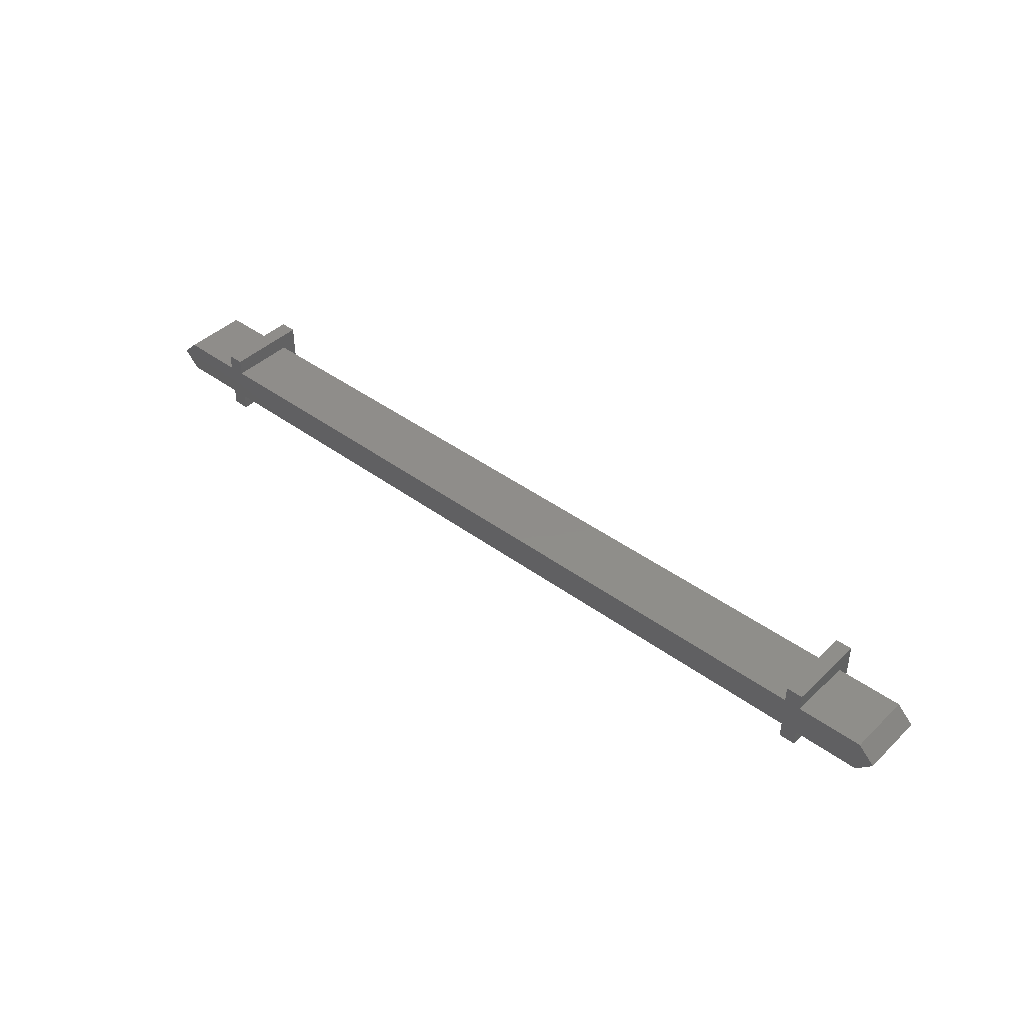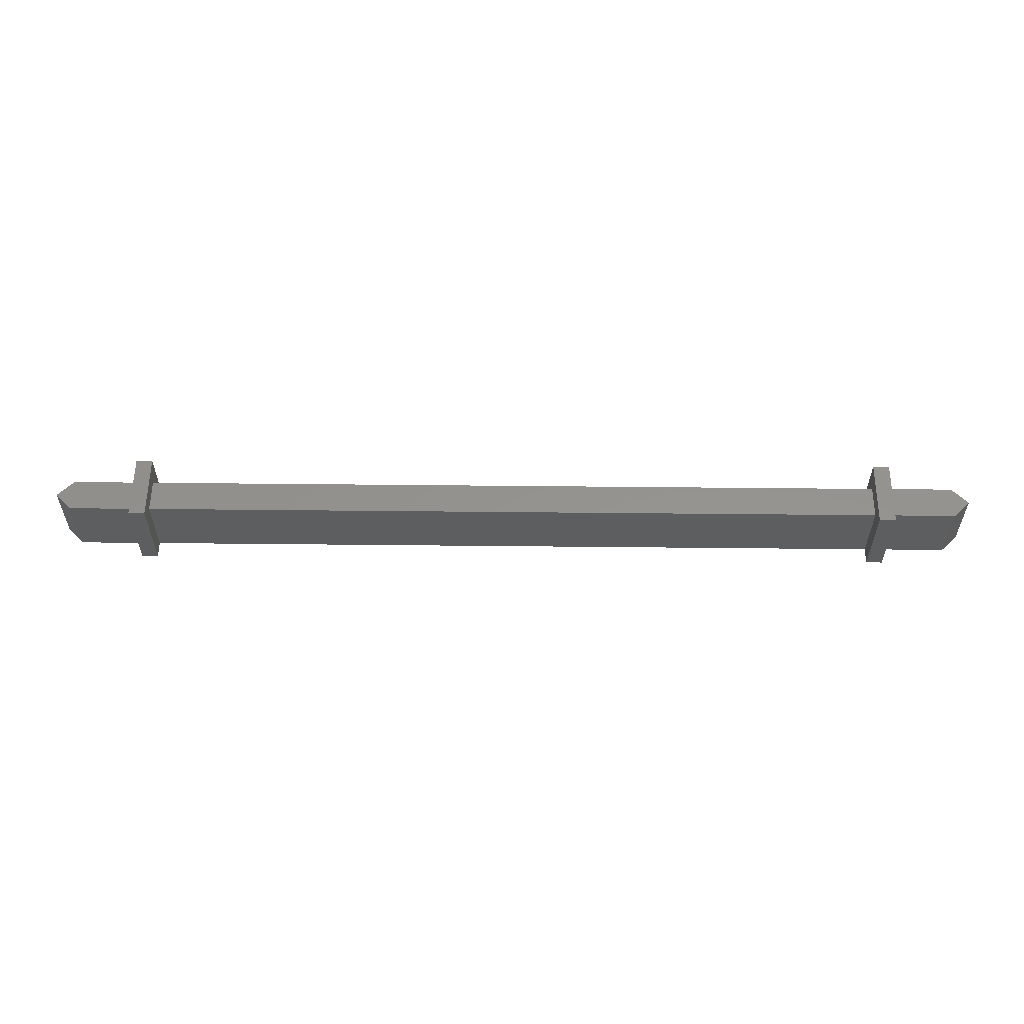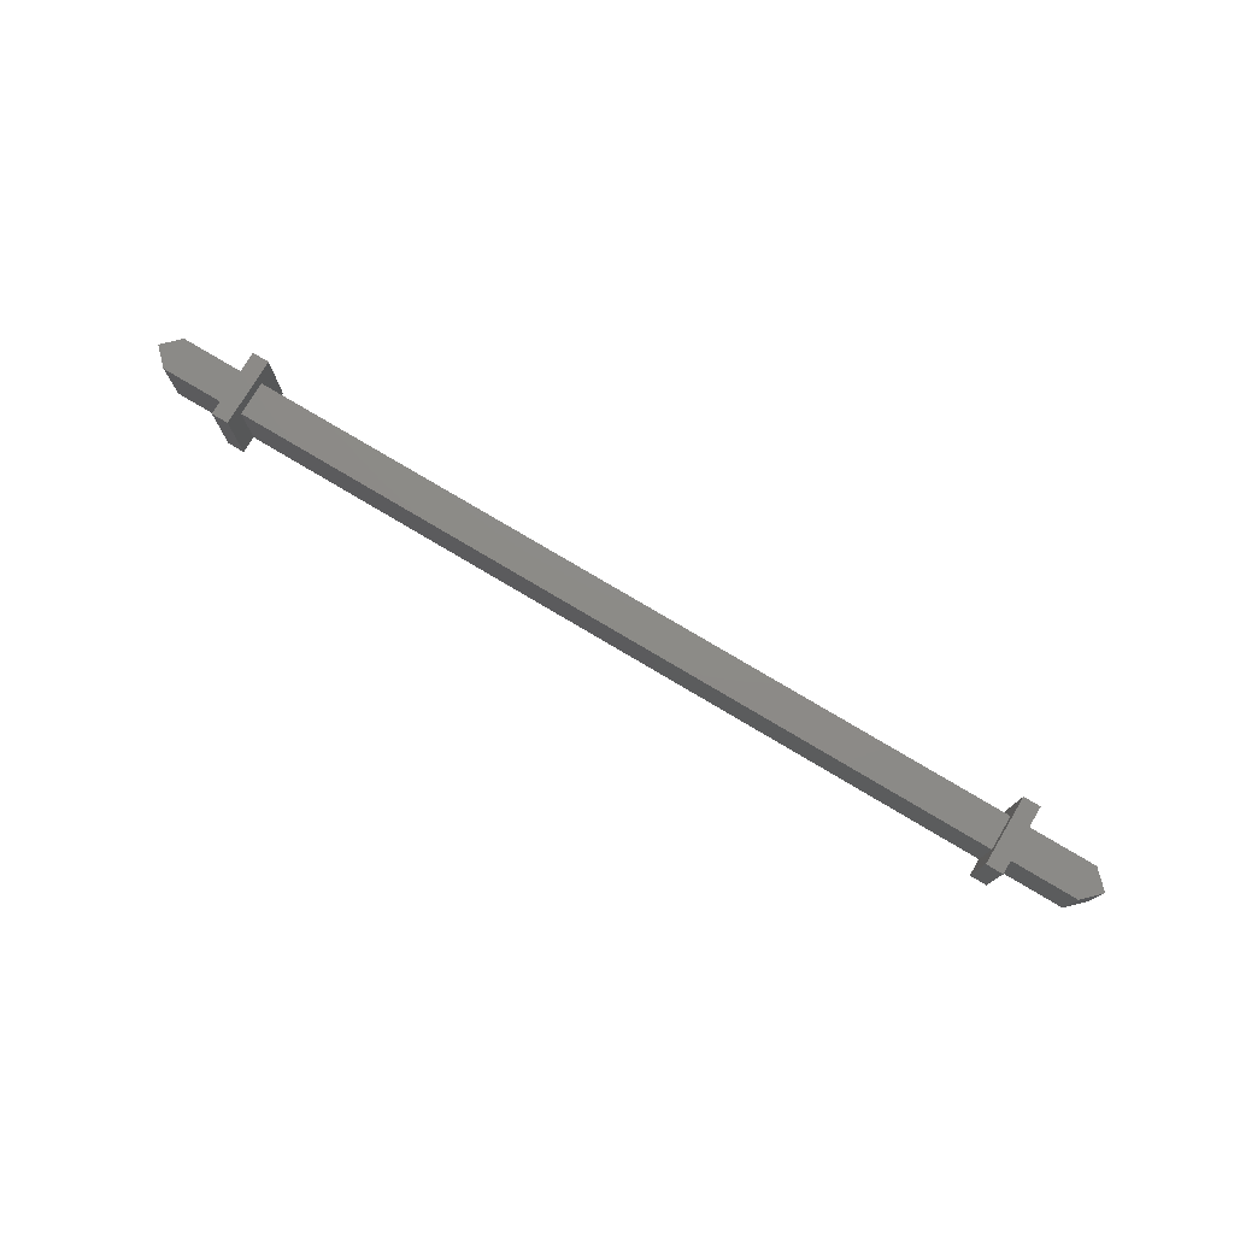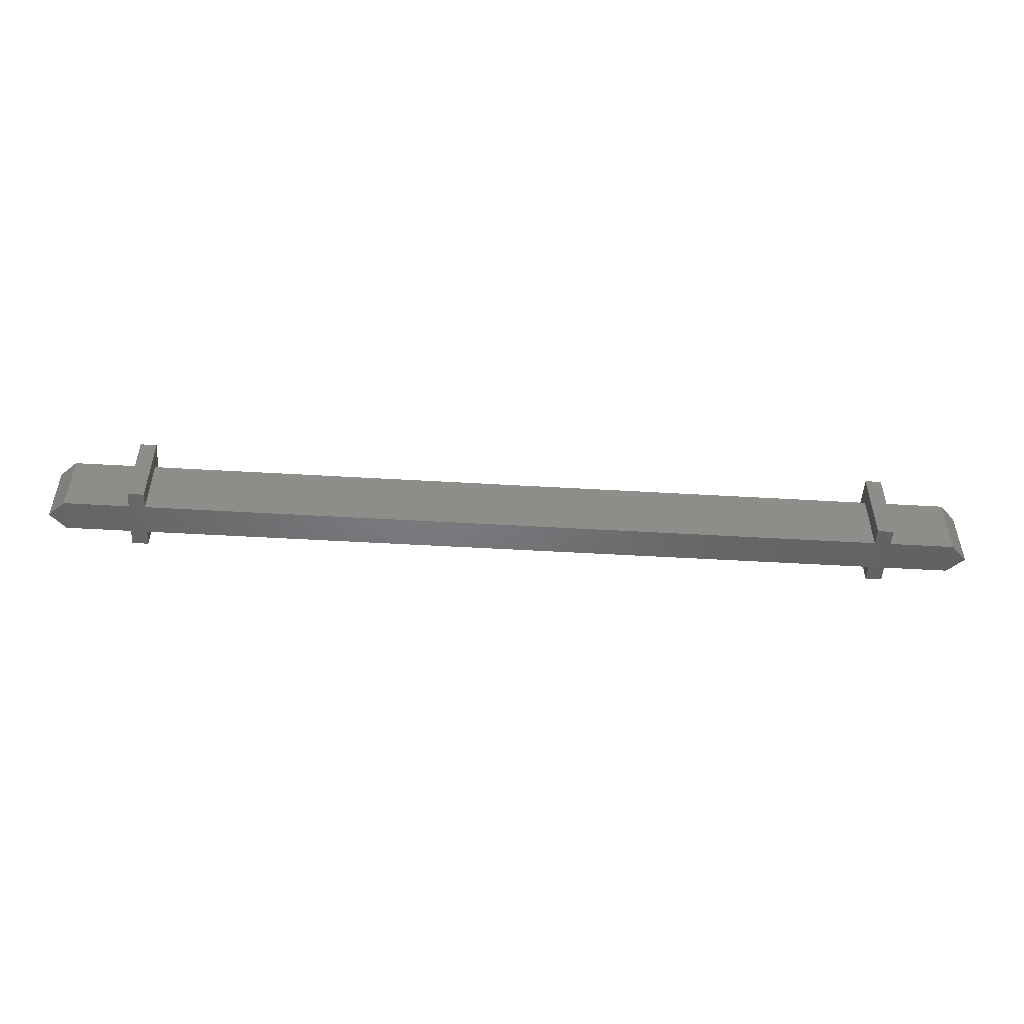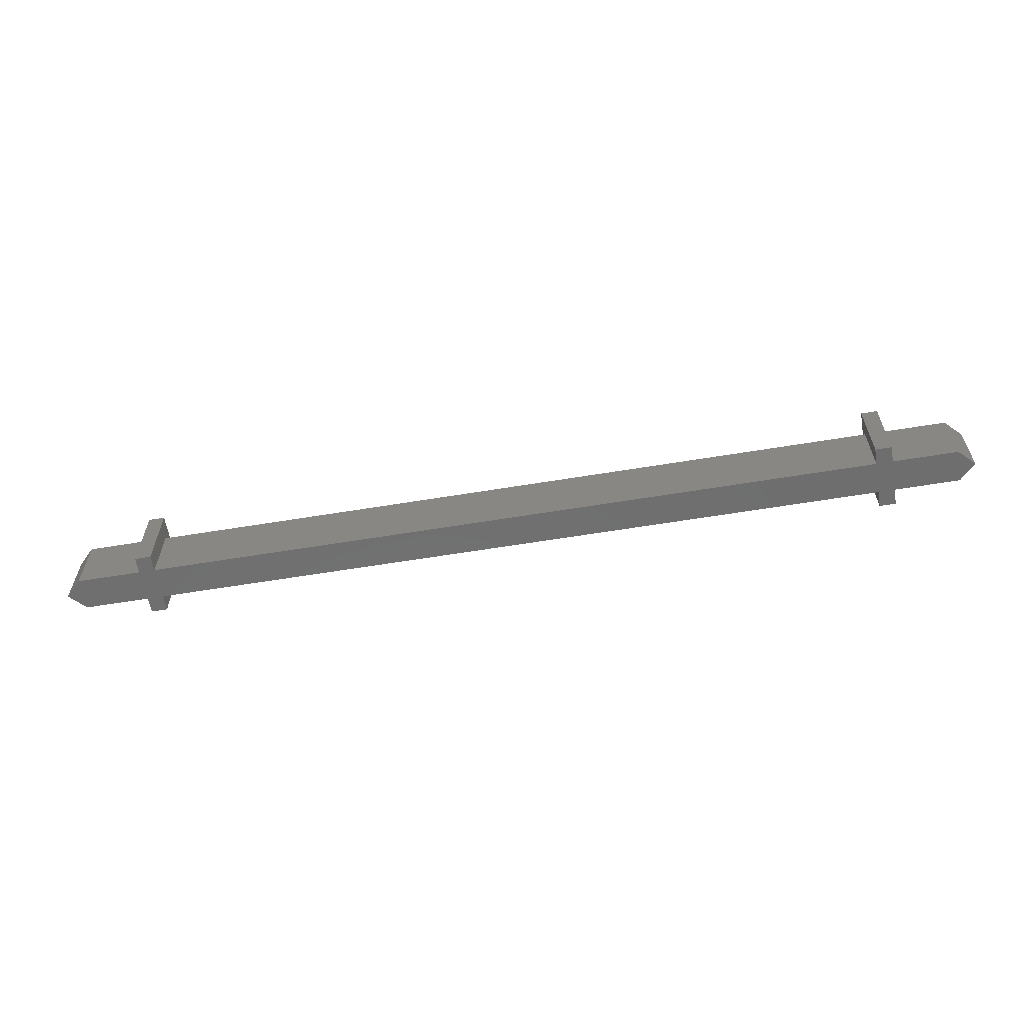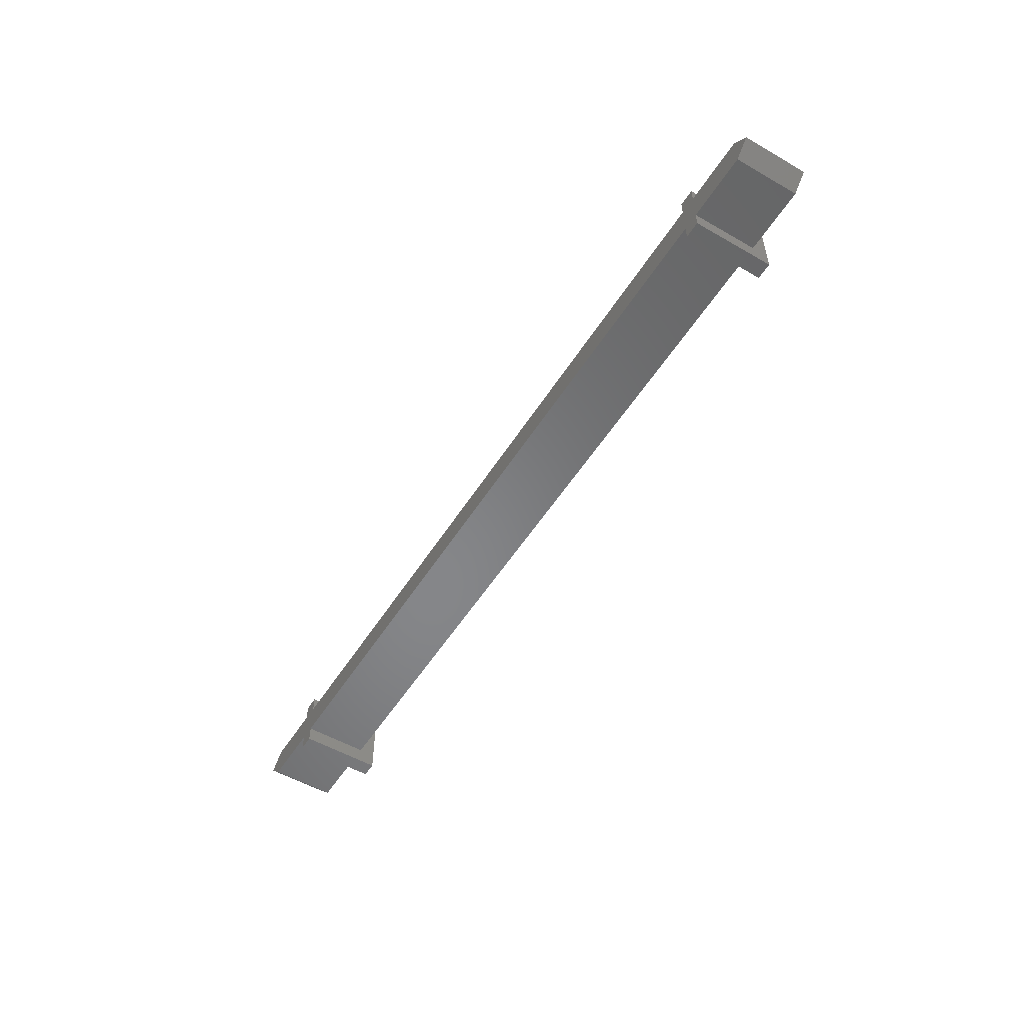
<metadata>
{"format":"stl","ext":"stl","renderer":"f3d","projection":"perspective","resolution":1024,"background":"white","views":[{"elev":42.2,"azim":-138.6,"up":"+Y"},{"elev":56.5,"azim":0.6,"up":"+Z"},{"elev":76.5,"azim":-149.2,"up":"+Z"},{"elev":-50.2,"azim":-3.7,"up":"+Z"},{"elev":-60.6,"azim":9.6,"up":"+Z"},{"elev":-53.4,"azim":-121.6,"up":"+Y"}]}
</metadata>
<code>
# stl→obj: 44 verts, 84 faces
v -283.6 0 0
v -278.6 5 20
v -278.6 5 0
v -283.6 0 20
v -278.6 -5 0
v -258.6 5 0
v -258.6 -5 0
v -253.6 -5 0
v -253.6 -10 0
v -253.6 5 0
v -258.6 -10 0
v -253.6 10 0
v -258.6 10 0
v -25 5 0
v -25 -5 0
v -20 -5 0
v -20 -10 0
v -20 5 0
v -25 -10 0
v -20 10 0
v -25 10 0
v 0 -5 0
v 0 5 0
v 5 0 0
v 0 -5 20
v 5 0 20
v 0 5 20
v -20 5 20
v -20 -5 20
v -258.6 -5 20
v -258.6 5 20
v -278.6 -5 20
v -253.6 5 20
v -25 -5 20
v -25 5 20
v -253.6 -5 20
v -25 10 25
v -20 -10 25
v -20 10 25
v -25 -10 25
v -258.6 10 25
v -253.6 -10 25
v -253.6 10 25
v -258.6 -10 25
f 1 2 3
f 2 1 4
f 5 6 7
f 5 3 6
f 3 5 1
f 7 8 9
f 8 7 10
f 7 9 11
f 6 10 7
f 10 6 12
f 12 6 13
f 8 14 15
f 14 8 10
f 15 16 17
f 16 15 18
f 15 17 19
f 14 18 15
f 18 14 20
f 20 14 21
f 22 23 24
f 16 23 22
f 23 16 18
f 25 24 26
f 24 25 22
f 27 25 26
f 28 25 27
f 25 28 29
f 2 30 31
f 2 32 30
f 32 2 4
f 33 34 35
f 34 33 36
f 23 28 27
f 28 23 18
f 6 2 31
f 2 6 3
f 14 33 35
f 33 14 10
f 5 4 1
f 4 5 32
f 16 25 29
f 25 16 22
f 5 30 32
f 30 5 7
f 8 34 36
f 34 8 15
f 26 23 27
f 23 26 24
f 37 38 39
f 38 37 40
f 41 42 43
f 42 41 44
f 20 37 39
f 37 20 21
f 15 19 34
f 35 21 14
f 21 35 37
f 34 37 35
f 34 40 37
f 40 34 19
f 19 38 40
f 38 19 17
f 39 28 20
f 39 29 28
f 38 29 39
f 17 29 38
f 29 17 16
f 20 28 18
f 12 41 43
f 41 12 13
f 7 11 30
f 31 13 6
f 13 31 41
f 30 41 31
f 30 44 41
f 44 30 11
f 11 42 44
f 42 11 9
f 43 33 12
f 43 36 33
f 42 36 43
f 9 36 42
f 36 9 8
f 12 33 10

</code>
